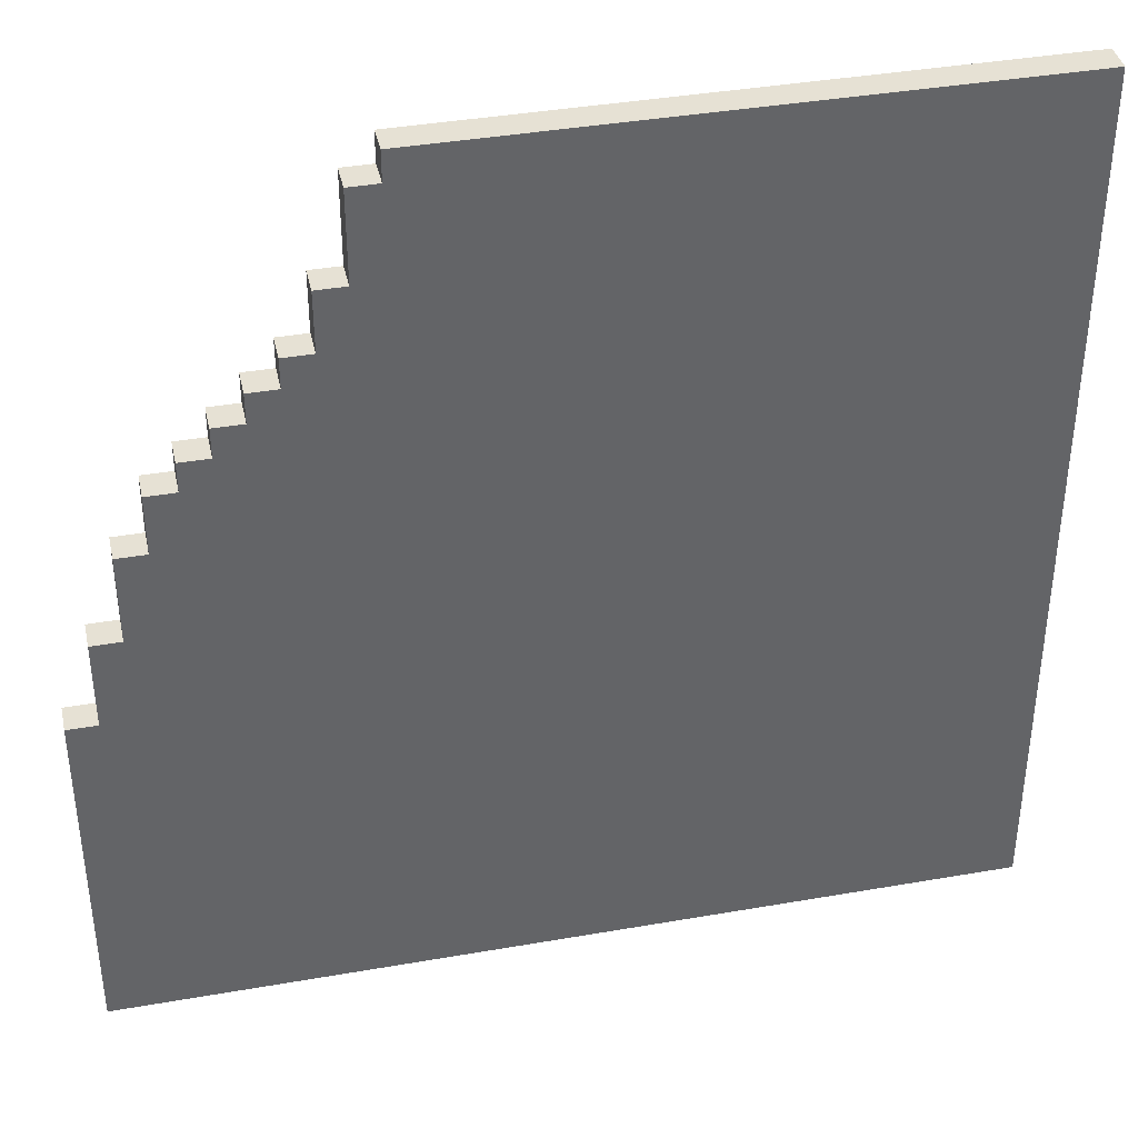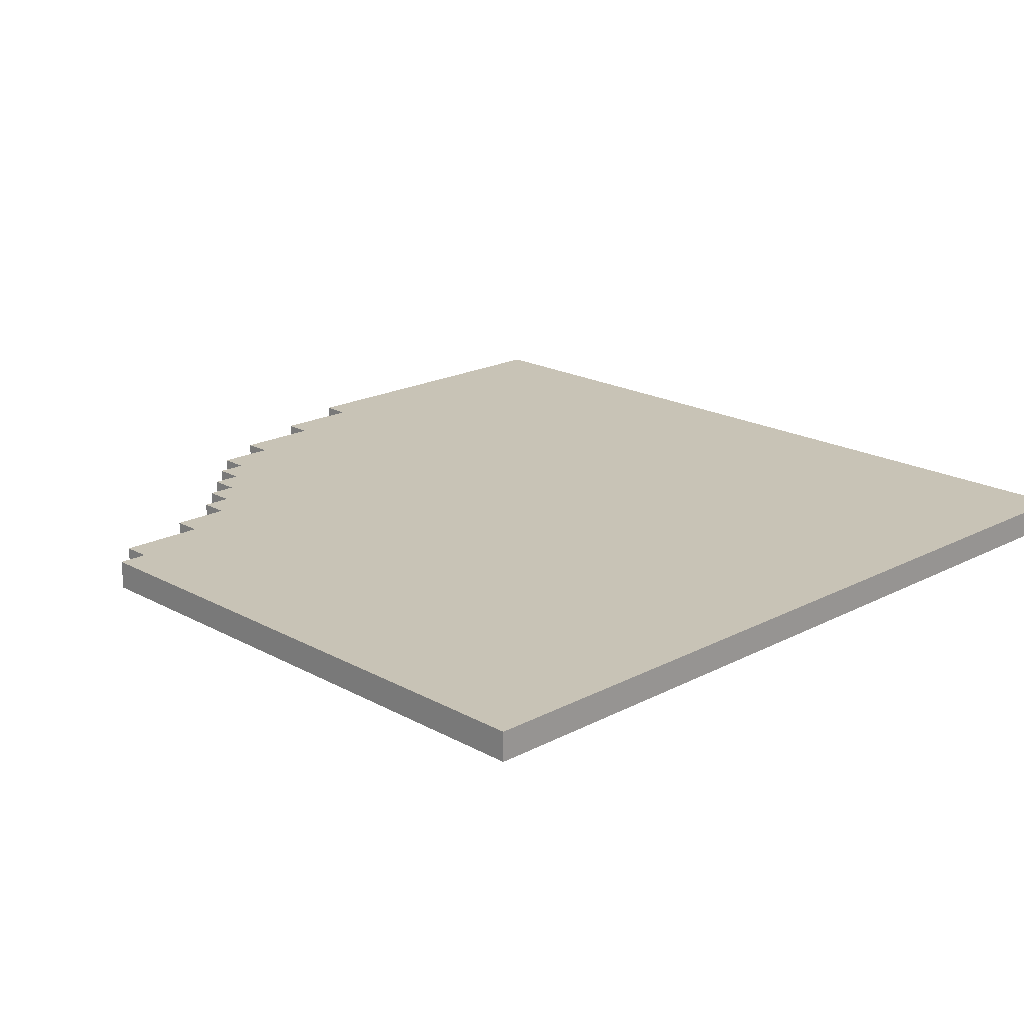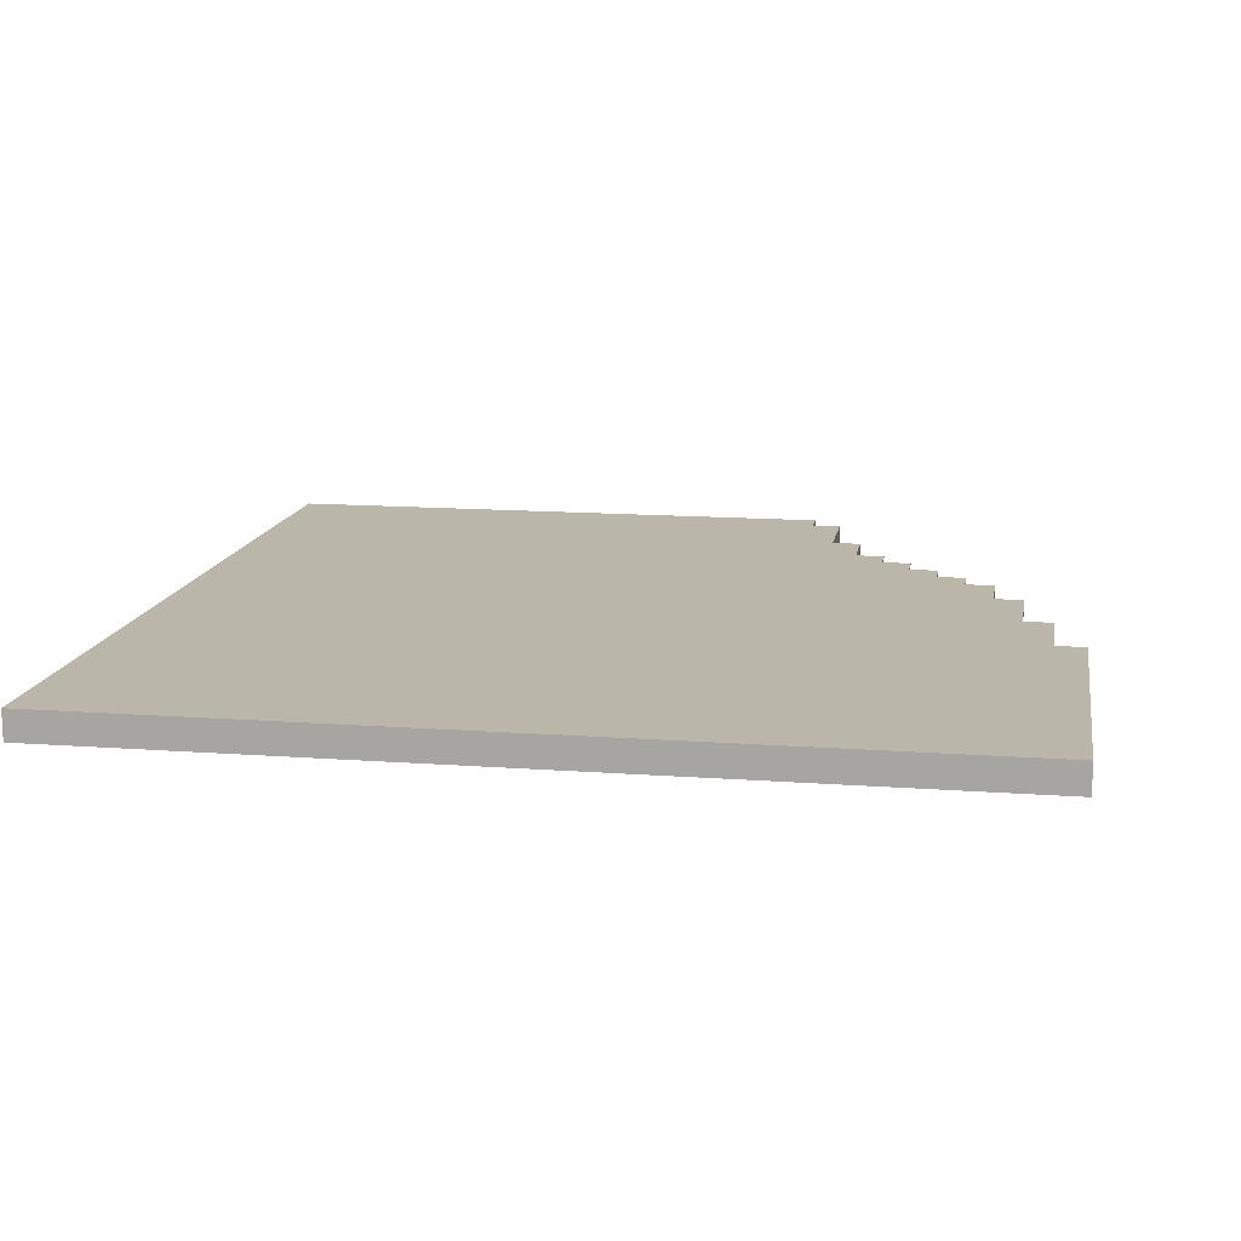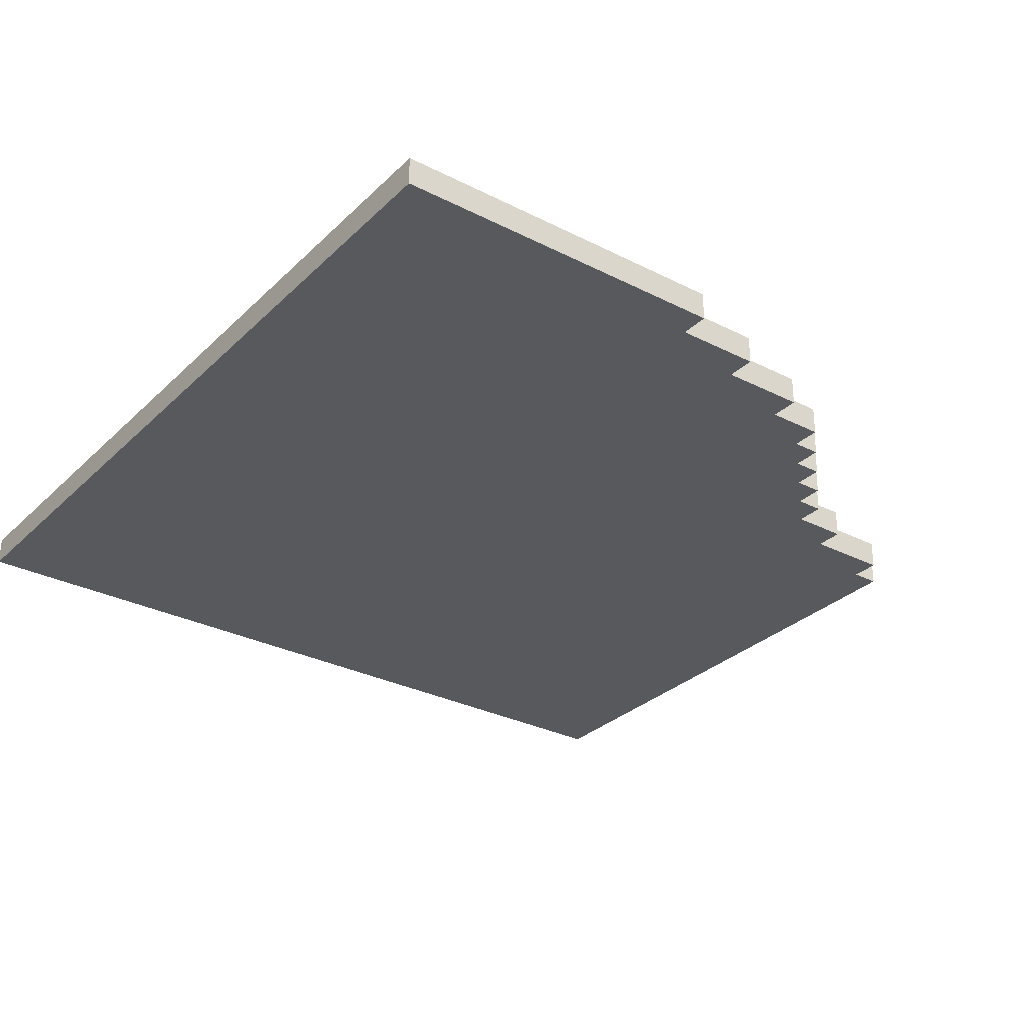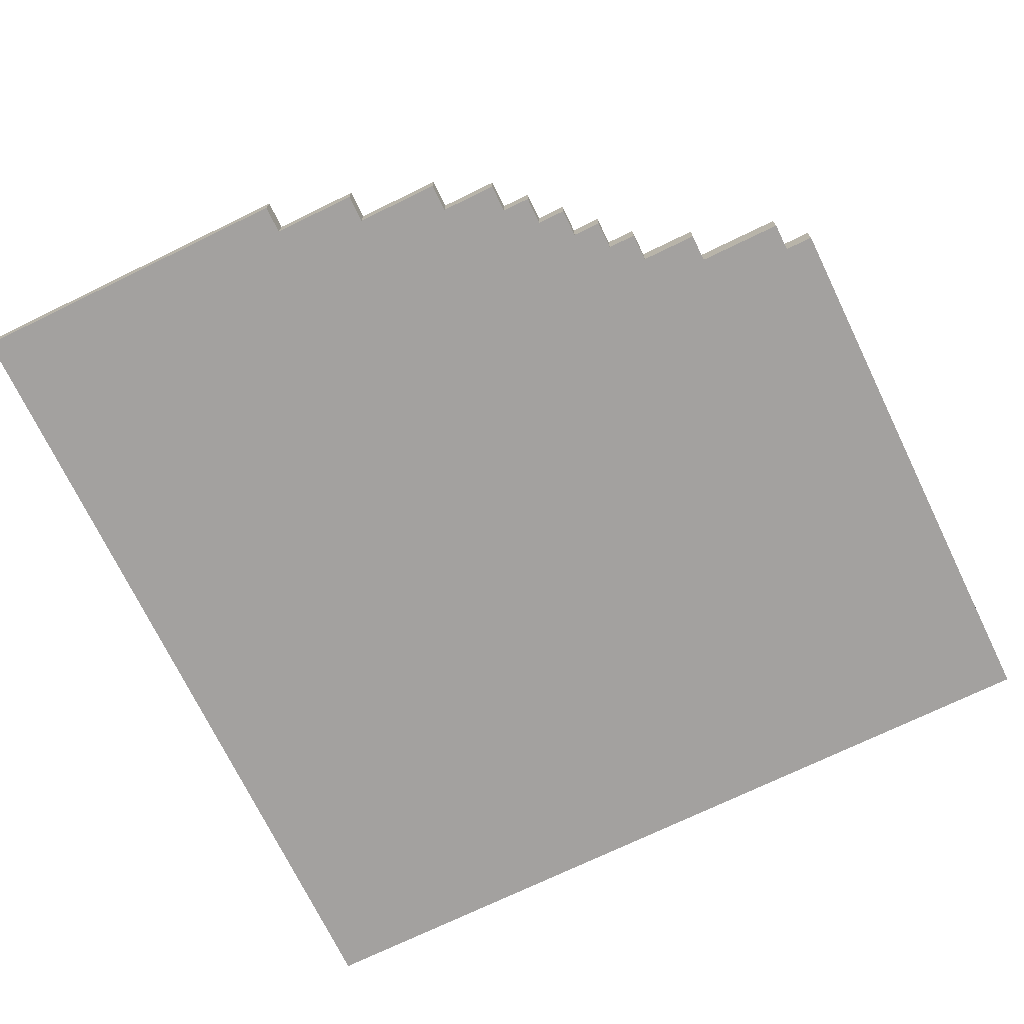
<metadata>
{"format":"obj","ext":"obj","renderer":"f3d","projection":"perspective","resolution":1024,"background":"white","views":[{"elev":39.2,"azim":-12.3,"up":"+Z"},{"elev":19.4,"azim":45.7,"up":"+Y"},{"elev":13.8,"azim":-170.4,"up":"+Y"},{"elev":-30.2,"azim":-126.4,"up":"+Y"},{"elev":-72.3,"azim":-64.1,"up":"+Y"}]}
</metadata>
<code>
v -15 0 -3
v -15 0 -15
v -15 1 -3
v -15 1 -15
v -14 0 -0
v -14 0 -3
v -14 1 -0
v -14 1 -3
v -13 0 3
v -13 0 -0
v -13 1 3
v -13 1 -0
v -12 0 5
v -12 0 3
v -12 1 5
v -12 1 3
v -11 0 6
v -11 0 5
v -11 1 6
v -11 1 5
v -10 0 7
v -10 0 6
v -10 1 7
v -10 1 6
v -9 0 8
v -9 0 7
v -9 1 8
v -9 1 7
v -8 0 9
v -8 0 8
v -8 1 9
v -8 1 8
v -7 0 11
v -7 0 9
v -7 1 11
v -7 1 9
v -6 0 14
v -6 0 11
v -6 1 14
v -6 1 11
v -5 0 15
v -5 0 14
v -5 1 15
v -5 1 14
v 15 0 15
v 15 0 -15
v 15 1 15
v 15 1 -15
v -5 0 15
v -5 1 15
v -2 0 15
v -2 1 15
v 1 0 15
v 1 1 15
v 9 0 15
v 9 1 15
v 12 0 15
v 12 1 15
v 15 0 15
v 15 1 15
v -6 0 14
v -6 1 14
v -5 0 14
v -5 1 14
v -7 0 11
v -7 1 11
v -6 0 11
v -6 1 11
v -8 0 9
v -8 1 9
v -7 0 9
v -7 1 9
v -9 0 8
v -9 1 8
v -8 0 8
v -8 1 8
v -10 0 7
v -10 1 7
v -9 0 7
v -9 1 7
v -11 0 6
v -11 1 6
v -10 0 6
v -10 1 6
v -12 0 5
v -12 1 5
v -11 0 5
v -11 1 5
v -13 0 3
v -13 1 3
v -12 0 3
v -12 1 3
v -14 0 -0
v -14 1 -0
v -13 0 -0
v -13 1 -0
v -15 0 -3
v -15 1 -3
v -14 0 -3
v -14 1 -3
v -15 0 -15
v -15 1 -15
v -7 0 -15
v -7 1 -15
v 10 0 -15
v 10 1 -15
v 15 0 -15
v 15 1 -15
v -5 0 15
v -2 0 15
v 1 0 15
v 9 0 15
v 12 0 15
v 15 0 15
v -6 0 14
v -5 0 14
v -2 0 14
v 1 0 14
v 9 0 14
v 12 0 14
v 14 0 14
v 2 0 13
v 3 0 13
v 5 0 13
v 6 0 13
v -3 0 12
v 2 0 12
v 3 0 12
v 5 0 12
v 6 0 12
v 11 0 12
v -7 0 11
v -6 0 11
v -5 0 11
v -4 0 11
v -3 0 11
v 2 0 11
v 6 0 11
v 11 0 11
v 12 0 11
v -5 0 10
v -4 0 10
v -3 0 10
v 11 0 10
v 12 0 10
v 13 0 10
v -8 0 9
v -7 0 9
v -6 0 9
v -2 0 9
v -1 0 9
v 9 0 9
v 10 0 9
v -9 0 8
v -8 0 8
v -7 0 8
v -5 0 8
v -4 0 8
v -2 0 8
v -1 0 8
v 9 0 8
v 10 0 8
v 12 0 8
v 13 0 8
v -10 0 7
v -9 0 7
v -8 0 7
v -4 0 7
v -2 0 7
v 10 0 7
v 12 0 7
v -11 0 6
v -10 0 6
v -9 0 6
v -12 0 5
v -11 0 5
v -10 0 5
v -13 0 3
v -12 0 3
v -11 0 3
v -10 0 1
v -7 0 1
v -14 0 -0
v -13 0 -0
v -12 0 -0
v -10 0 -0
v -9 0 -0
v -7 0 -0
v -6 0 -0
v -9 0 -1
v -8 0 -1
v -6 0 -1
v -5 0 -1
v -8 0 -2
v -7 0 -2
v -15 0 -3
v -14 0 -3
v -13 0 -3
v -5 0 -3
v -4 0 -3
v -7 0 -6
v -6 0 -6
v -4 0 -6
v -3 0 -6
v -3 0 -7
v 0 0 -7
v -6 0 -8
v -5 0 -8
v 0 0 -8
v 1 0 -8
v -6 0 -9
v -5 0 -9
v 1 0 -9
v 2 0 -9
v 2 0 -10
v 3 0 -10
v -7 0 -11
v -6 0 -11
v 3 0 -11
v 5 0 -11
v 5 0 -12
v 8 0 -12
v 8 0 -13
v 9 0 -13
v -14 0 -14
v -7 0 -14
v 9 0 -14
v 10 0 -14
v 14 0 -14
v -15 0 -15
v -7 0 -15
v 10 0 -15
v 15 0 -15
v -5 1 15
v -2 1 15
v 1 1 15
v 9 1 15
v 12 1 15
v 15 1 15
v -6 1 14
v -5 1 14
v -2 1 14
v 1 1 14
v 9 1 14
v 12 1 14
v 14 1 14
v 2 1 13
v 3 1 13
v 5 1 13
v 6 1 13
v -3 1 12
v 2 1 12
v 3 1 12
v 5 1 12
v 6 1 12
v 11 1 12
v -7 1 11
v -6 1 11
v -5 1 11
v -4 1 11
v -3 1 11
v 2 1 11
v 6 1 11
v 11 1 11
v 12 1 11
v -5 1 10
v -4 1 10
v -3 1 10
v 11 1 10
v 12 1 10
v 13 1 10
v -8 1 9
v -7 1 9
v -6 1 9
v -2 1 9
v -1 1 9
v 9 1 9
v 10 1 9
v -9 1 8
v -8 1 8
v -7 1 8
v -5 1 8
v -4 1 8
v -2 1 8
v -1 1 8
v 9 1 8
v 10 1 8
v 12 1 8
v 13 1 8
v -10 1 7
v -9 1 7
v -8 1 7
v -4 1 7
v -2 1 7
v 10 1 7
v 12 1 7
v -11 1 6
v -10 1 6
v -9 1 6
v -12 1 5
v -11 1 5
v -10 1 5
v -13 1 3
v -12 1 3
v -11 1 3
v -10 1 1
v -7 1 1
v -14 1 -0
v -13 1 -0
v -12 1 -0
v -10 1 -0
v -9 1 -0
v -7 1 -0
v -6 1 -0
v -9 1 -1
v -8 1 -1
v -6 1 -1
v -5 1 -1
v -8 1 -2
v -7 1 -2
v -15 1 -3
v -14 1 -3
v -13 1 -3
v -5 1 -3
v -4 1 -3
v -7 1 -6
v -6 1 -6
v -4 1 -6
v -3 1 -6
v -3 1 -7
v 0 1 -7
v -6 1 -8
v -5 1 -8
v 0 1 -8
v 1 1 -8
v -6 1 -9
v -5 1 -9
v 1 1 -9
v 2 1 -9
v 2 1 -10
v 3 1 -10
v -7 1 -11
v -6 1 -11
v 3 1 -11
v 5 1 -11
v 5 1 -12
v 8 1 -12
v 8 1 -13
v 9 1 -13
v -14 1 -14
v -7 1 -14
v 9 1 -14
v 10 1 -14
v 14 1 -14
v -15 1 -15
v -7 1 -15
v 10 1 -15
v 15 1 -15
f 3 2 1
f 4 2 3
f 7 6 5
f 8 6 7
f 11 10 9
f 12 10 11
f 15 14 13
f 16 14 15
f 19 18 17
f 20 18 19
f 23 22 21
f 24 22 23
f 27 26 25
f 28 26 27
f 31 30 29
f 32 30 31
f 35 34 33
f 36 34 35
f 39 38 37
f 40 38 39
f 43 42 41
f 44 42 43
f 45 46 47
f 47 46 48
f 51 50 49
f 52 50 51
f 53 52 51
f 54 52 53
f 55 54 53
f 56 54 55
f 57 56 55
f 58 56 57
f 59 58 57
f 60 58 59
f 63 62 61
f 64 62 63
f 67 66 65
f 68 66 67
f 71 70 69
f 72 70 71
f 75 74 73
f 76 74 75
f 79 78 77
f 80 78 79
f 83 82 81
f 84 82 83
f 87 86 85
f 88 86 87
f 91 90 89
f 92 90 91
f 95 94 93
f 96 94 95
f 99 98 97
f 100 98 99
f 101 102 103
f 103 102 104
f 103 104 105
f 105 104 106
f 105 106 107
f 107 106 108
f 116 110 109
f 117 111 110
f 117 110 116
f 118 112 111
f 118 111 117
f 119 113 112
f 119 112 118
f 120 114 113
f 120 113 119
f 121 114 120
f 122 119 118
f 122 117 116
f 122 121 120
f 122 120 119
f 122 118 117
f 123 121 122
f 124 121 123
f 125 121 124
f 126 122 116
f 127 123 122
f 127 122 126
f 128 124 123
f 128 123 127
f 129 125 124
f 129 124 128
f 130 121 125
f 130 125 129
f 131 121 130
f 133 116 115
f 134 126 116
f 134 116 133
f 135 126 134
f 136 127 126
f 136 126 135
f 137 129 128
f 137 127 136
f 137 128 127
f 137 130 129
f 138 131 130
f 138 130 137
f 139 121 131
f 139 131 138
f 140 121 139
f 141 135 134
f 141 134 133
f 142 136 135
f 142 135 141
f 143 138 137
f 143 136 142
f 143 137 136
f 143 139 138
f 144 140 139
f 144 139 143
f 145 121 140
f 145 140 144
f 146 121 145
f 148 133 132
f 149 141 133
f 149 133 148
f 150 144 143
f 150 143 142
f 150 145 144
f 151 145 150
f 152 145 151
f 153 145 152
f 155 148 147
f 156 149 148
f 156 148 155
f 157 142 141
f 157 149 156
f 157 141 149
f 158 150 142
f 158 142 157
f 159 151 150
f 159 150 158
f 160 152 151
f 160 151 159
f 161 153 152
f 161 152 160
f 162 145 153
f 162 153 161
f 163 146 145
f 163 145 162
f 164 121 146
f 164 146 163
f 166 155 154
f 167 156 155
f 167 157 156
f 167 155 166
f 167 158 157
f 168 159 158
f 168 158 167
f 169 161 160
f 169 159 168
f 169 162 161
f 169 160 159
f 170 163 162
f 170 162 169
f 171 164 163
f 171 163 170
f 173 166 165
f 174 168 167
f 174 169 168
f 174 166 173
f 174 167 166
f 174 171 170
f 174 170 169
f 176 173 172
f 177 174 173
f 177 173 176
f 179 176 175
f 180 177 176
f 180 176 179
f 181 174 177
f 181 177 180
f 181 180 179
f 182 171 174
f 182 174 181
f 184 179 178
f 185 181 179
f 185 179 184
f 186 182 181
f 186 181 185
f 187 182 186
f 188 171 182
f 188 182 187
f 189 171 188
f 190 187 186
f 190 185 184
f 190 189 188
f 190 188 187
f 190 186 185
f 191 189 190
f 192 171 189
f 192 189 191
f 193 171 192
f 194 191 190
f 194 192 191
f 194 193 192
f 195 193 194
f 197 184 183
f 198 190 184
f 198 194 190
f 198 184 197
f 198 195 194
f 199 193 195
f 199 171 193
f 200 171 199
f 201 195 198
f 201 198 197
f 201 200 199
f 201 199 195
f 202 200 201
f 203 171 200
f 203 200 202
f 204 171 203
f 205 203 202
f 205 171 204
f 205 204 203
f 206 171 205
f 207 202 201
f 207 205 202
f 207 206 205
f 208 206 207
f 209 171 206
f 209 206 208
f 210 171 209
f 211 208 207
f 211 207 201
f 212 210 209
f 212 208 211
f 212 209 208
f 213 171 210
f 213 210 212
f 214 171 213
f 215 212 211
f 215 171 214
f 215 214 213
f 215 213 212
f 216 171 215
f 217 211 201
f 217 201 197
f 218 216 215
f 218 211 217
f 218 215 211
f 219 171 216
f 219 216 218
f 220 171 219
f 221 218 217
f 221 171 220
f 221 220 219
f 221 219 218
f 222 171 221
f 223 222 221
f 223 171 222
f 224 171 223
f 225 217 197
f 225 197 196
f 226 224 223
f 226 217 225
f 226 221 217
f 226 223 221
f 227 171 224
f 227 224 226
f 228 171 227
f 229 114 121
f 229 171 228
f 229 164 171
f 229 121 164
f 230 226 225
f 230 225 196
f 231 228 227
f 231 226 230
f 231 227 226
f 232 229 228
f 232 228 231
f 233 114 229
f 233 229 232
f 234 235 241
f 235 236 242
f 241 235 242
f 236 237 243
f 242 236 243
f 237 238 244
f 243 237 244
f 238 239 245
f 244 238 245
f 245 239 246
f 243 244 247
f 241 242 247
f 245 246 247
f 244 245 247
f 242 243 247
f 247 246 248
f 248 246 249
f 249 246 250
f 241 247 251
f 247 248 252
f 251 247 252
f 248 249 253
f 252 248 253
f 249 250 254
f 253 249 254
f 250 246 255
f 254 250 255
f 255 246 256
f 240 241 258
f 241 251 259
f 258 241 259
f 259 251 260
f 251 252 261
f 260 251 261
f 253 254 262
f 261 252 262
f 252 253 262
f 254 255 262
f 255 256 263
f 262 255 263
f 256 246 264
f 263 256 264
f 264 246 265
f 259 260 266
f 258 259 266
f 260 261 267
f 266 260 267
f 262 263 268
f 267 261 268
f 261 262 268
f 263 264 268
f 264 265 269
f 268 264 269
f 265 246 270
f 269 265 270
f 270 246 271
f 257 258 273
f 258 266 274
f 273 258 274
f 268 269 275
f 267 268 275
f 269 270 275
f 275 270 276
f 276 270 277
f 277 270 278
f 272 273 280
f 273 274 281
f 280 273 281
f 266 267 282
f 281 274 282
f 274 266 282
f 267 275 283
f 282 267 283
f 275 276 284
f 283 275 284
f 276 277 285
f 284 276 285
f 277 278 286
f 285 277 286
f 278 270 287
f 286 278 287
f 270 271 288
f 287 270 288
f 271 246 289
f 288 271 289
f 279 280 291
f 280 281 292
f 281 282 292
f 291 280 292
f 282 283 292
f 283 284 293
f 292 283 293
f 285 286 294
f 293 284 294
f 286 287 294
f 284 285 294
f 287 288 295
f 294 287 295
f 288 289 296
f 295 288 296
f 290 291 298
f 292 293 299
f 293 294 299
f 298 291 299
f 291 292 299
f 295 296 299
f 294 295 299
f 297 298 301
f 298 299 302
f 301 298 302
f 300 301 304
f 301 302 305
f 304 301 305
f 302 299 306
f 305 302 306
f 304 305 306
f 299 296 307
f 306 299 307
f 303 304 309
f 304 306 310
f 309 304 310
f 306 307 311
f 310 306 311
f 311 307 312
f 307 296 313
f 312 307 313
f 313 296 314
f 311 312 315
f 309 310 315
f 313 314 315
f 312 313 315
f 310 311 315
f 315 314 316
f 314 296 317
f 316 314 317
f 317 296 318
f 315 316 319
f 316 317 319
f 317 318 319
f 319 318 320
f 308 309 322
f 309 315 323
f 315 319 323
f 322 309 323
f 319 320 323
f 320 318 324
f 318 296 324
f 324 296 325
f 323 320 326
f 322 323 326
f 324 325 326
f 320 324 326
f 326 325 327
f 325 296 328
f 327 325 328
f 328 296 329
f 327 328 330
f 329 296 330
f 328 329 330
f 330 296 331
f 326 327 332
f 327 330 332
f 330 331 332
f 332 331 333
f 331 296 334
f 333 331 334
f 334 296 335
f 332 333 336
f 326 332 336
f 334 335 337
f 336 333 337
f 333 334 337
f 335 296 338
f 337 335 338
f 338 296 339
f 336 337 340
f 339 296 340
f 338 339 340
f 337 338 340
f 340 296 341
f 326 336 342
f 322 326 342
f 340 341 343
f 342 336 343
f 336 340 343
f 341 296 344
f 343 341 344
f 344 296 345
f 342 343 346
f 345 296 346
f 344 345 346
f 343 344 346
f 346 296 347
f 346 347 348
f 347 296 348
f 348 296 349
f 322 342 350
f 321 322 350
f 348 349 351
f 350 342 351
f 342 346 351
f 346 348 351
f 349 296 352
f 351 349 352
f 352 296 353
f 246 239 354
f 353 296 354
f 296 289 354
f 289 246 354
f 350 351 355
f 321 350 355
f 352 353 356
f 355 351 356
f 351 352 356
f 353 354 357
f 356 353 357
f 354 239 358
f 357 354 358

</code>
